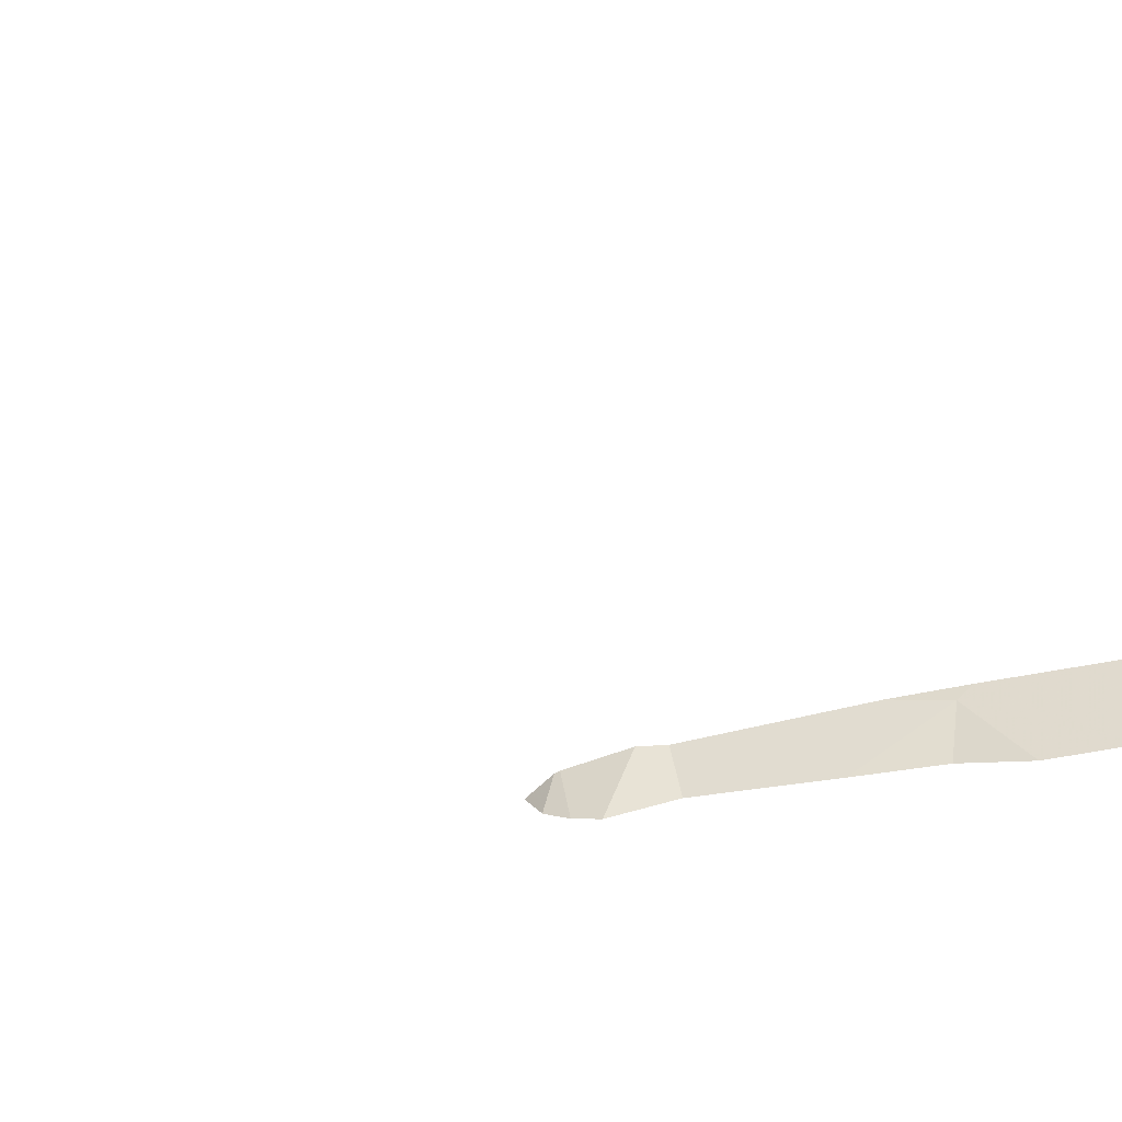
<metadata>
{"format":"obj","ext":"obj","renderer":"f3d","projection":"perspective","resolution":1024,"background":"white","views":[{"elev":-70.2,"azim":-80.1,"up":"+Y"}]}
</metadata>
<code>
v -62.61 242.8 484.5
v -61.9 242.5 490.2
v -62.08 242.8 494.4
v -61.92 242.7 490.6
v -62.33 242.8 494
v -61.94 242.8 489.6
v -62.08 242.8 494.4
v -62.01 242.8 483.3
v -62.25 242.3 483.5
v -61.98 242.7 483.4
v -62.34 242.8 485.2
v -62.24 242.8 485.4
v -62.15 242.8 494.1
v -62.08 242.8 494.4
v -62.1 242.8 494.6
v -62.08 242.8 494.4
v -62.08 242.8 494.4
v -61.95 242.8 490.5
v -61.89 242.2 494.8
v -62.04 242.6 494.8
v -62.06 242.7 494.7
v -61.92 242.3 494.8
v -62.16 241.9 494
v -62.38 241.9 494
v -62.61 242.8 484.5
v -61.89 241.8 494
v -62.27 242.8 494
v -61.89 241.8 483.4
v -62.22 241.9 484.5
v -62.54 242.8 494
v -61.92 242.8 490.9
v -61.91 241.8 494
v -62.61 242.8 484.5
v -62.55 242.3 484.2
v -62.06 242.8 486.1
v -62.41 242.7 483.5
v -62.59 242.4 483.7
v -61.9 242.8 491.4
v -62.11 242.8 494.1
v -62.13 242.8 494.1
v -62.08 242.7 494.1
v -62.09 242.5 494
v -62.18 242.6 494
v -62.53 242.8 494
v -61.97 242.5 494.7
v -61.9 242.4 494.5
v -62.21 242.5 494
v -62.39 242.4 494
v -62.54 242.8 494
v -61.97 242.4 494.1
v -62.09 242.3 494
v -61.89 241.8 485.3
v -62.82 241.8 494
v -62.05 241.8 483.4
v -61.9 242.8 491.2
v -62.1 242.2 494
v -62.27 242.4 494
v -61.91 241.9 494
v -62.85 241.8 494
v -61.95 242.2 494
v -61.91 242.3 494.1
v -62.11 242.8 494.1
v -62.28 242.2 494
v -62.56 242.3 494
v -61.98 242.4 494.1
v -61.97 242.8 490
v -61.94 242.1 494
v -62.61 241.8 494
v -61.95 242.8 489.8
v -62.01 242.5 494.9
v -62.02 242.6 494.9
v -61.93 242.5 494.9
v -61.9 242.6 495
v -62.33 241.8 494
v -62.05 242.7 494.9
v -62.12 242.8 494.9
v -62.15 241.8 484.6
v -62.36 241.8 494
v -61.89 241.8 494
v -61.9 242.2 494.9
v -61.94 242.3 494.9
v -61.92 241.8 494
v -62.62 241.8 483.6
v -62.06 241.8 494
v -62.39 241.8 483.5
v -61.94 242.8 490.6
v -61.92 242.8 489
v -62.31 241.8 483.5
v -61.95 242.4 494.9
v -62 242.5 494.9
v -61.93 242.3 494.9
v -62.08 242.7 494.9
v -62 242.5 494.1
v -62.13 241.8 494
v -62.05 242.6 494.1
v -62.82 241.8 494
v -62.06 242.7 494.1
v -61.92 242.8 489
v -62.28 241.8 494
v -62.21 241.8 483.4
v -62.72 242.2 483.7
v -62.83 242.5 483.8
v -61.89 242.7 486.7
v -61.93 242.8 489.2
v -62.64 242.6 484.2
v -62.56 242.1 494
v -62.56 242.5 494
v -62.67 242.5 494
v -62.4 242.8 483.4
v -61.89 242.5 490.2
v -62.84 241.9 494
v -62.83 242.6 494
v -62.74 242.7 494
v -61.89 242.6 486.4
v -61.89 242.8 491.4
v -62.79 242.3 494
v -61.89 242.8 491.2
v -61.89 242.8 491.4
v -62.84 242.6 494
v -62.85 241.9 494
v -62.85 241.9 494
v -62.85 242.6 483.8
v -62.26 242.8 483.4
v -62.85 242.6 494
v -62.85 242.7 494
v -62.85 242.6 494
v -62.85 242.2 494
v -62.85 242.3 494
v -62.85 242.3 494
v -61.89 242.7 490.6
v -61.89 242.5 490.1
v -61.89 242.6 489.8
v -61.89 242.5 490.2
v -61.89 242.7 490.7
v -61.89 242.7 489.5
v -61.89 242.6 489.7
v -61.89 242.7 489.2
v -61.89 242.7 489.4
v -61.89 242.3 483.4
v -61.89 242.6 483.4
v -61.89 242.2 483.4
v -61.89 242.8 492
v -61.89 242.8 492.1
v -61.89 242.8 491.6
v -61.89 242.7 491
v -61.89 242.7 490.9
v -61.89 242.5 490.2
v -61.89 242.7 490.7
v -61.89 242.7 489.1
v -61.89 242.7 489.1
v -61.89 242.7 489
v -61.89 242.2 494.8
v -61.89 242.3 494.8
v -61.89 242.2 494.8
v -61.89 242.2 494.8
v -61.89 242.2 494.8
v -61.89 242.1 494.1
v -61.89 242.1 494.1
v -61.89 242.4 494.5
v -61.89 242.4 494.7
v -61.89 242.4 494.2
v -61.89 242.4 494.2
v -61.89 242.1 483.4
v -61.89 242.8 486.9
v -61.89 242.7 483.3
v -61.9 242.8 491.9
v -61.89 241.9 485.4
v -61.89 242.4 485.9
v -61.89 242.4 486.1
v -61.97 242.8 490.3
v -61.89 242.8 483.3
v -61.89 241.9 494
v -61.89 241.9 494
v -61.95 242.8 489.5
v -61.95 242.8 489.6
v -61.89 242.2 494.1
v -61.89 242.4 494.2
v -61.89 242.3 494.1
v -61.89 242 494
v -61.89 242 494
v -61.89 242.5 494.9
v -61.89 242.6 495
v -61.89 242.6 494.9
v -61.89 242.2 494.8
v -61.89 242.2 494.8
v -61.89 242.3 494.9
v -61.89 242.4 494.9
v -61.89 242.2 494.9
v -61.89 242.2 494.9
v -61.89 242.6 494.9
v -61.89 242.8 495
v -61.89 242.6 494.9
v -61.89 242.2 494.8
v -61.89 242.2 494.9
v -61.89 242.4 494.2
v -61.89 242.4 494.3
v -61.89 242.4 494.3
v -61.89 242.4 494.5
v -62.14 242.8 494.1
v -62.12 242.8 494.9
v -62.13 242.8 494.9
v -62.03 242.8 495
v -62.1 242.8 494.9
v -61.94 242.8 495
v -62.01 242.8 495
v -61.9 242.8 495
v -62.12 242.8 494.9
v -62.14 242.8 494.9
v -62.14 242.8 494.9
v -62.44 242.8 483.5
v -62.72 242.8 483.6
v -62.82 242.8 483.6
v -62.54 242.8 494
v -62.48 242.8 483.5
v -62.55 242.8 494
v -62.69 242.8 494
v -62.76 242.8 494
v -61.91 242.8 491.4
v -61.9 242.8 491.4
v -62.84 242.8 483.7
v -61.95 242.8 486.7
v -62.85 242.8 483.7
v -61.99 242.8 486.5
v -62.82 242.8 494
v -62.85 242.8 494
v -61.91 242.8 491.5
v -61.9 242.8 491.3
v -61.97 242.8 489.9
v -61.93 242.8 490.7
v -61.9 242.8 492
v -61.9 242.8 492.1
v -61.9 242.8 492.2
v -61.91 242.8 491.6
v -61.89 242.8 492.2
v -61.91 242.8 491
v -61.92 242.8 490.8
v -61.93 242.8 490.7
v -61.94 242.8 489.1
v -61.92 242.8 489.1
v -62.08 242.8 494.4
v -61.91 242.8 486.9
v -61.91 242.8 486.9
v -61.97 242.8 483.3
v -62.18 242.8 485.6
v -62.13 242.8 485.7
v -62.08 242.8 486
v -62.08 242.8 486
v -61.89 242.8 487.2
v -61.89 242.8 483.3
v -61.89 242.8 483.3
v -61.89 242.8 489
v -61.93 242.8 495
v -62.08 242.8 494.4
v -61.89 242.8 495
f 10 36 9
f 218 115 219
f 221 114 223
f 110 4 130
f 66 131 228
f 217 113 216
f 137 6 138
f 216 113 215
f 10 9 139
f 215 49 213
f 132 6 175
f 143 142 230
f 144 118 226
f 214 36 210
f 148 134 229
f 43 47 42
f 50 51 60
f 23 24 99
f 152 22 153
f 213 49 30
f 21 45 20
f 20 92 21
f 60 67 157
f 63 56 57
f 62 95 16
f 45 46 159
f 19 80 22
f 24 23 63
f 161 93 162
f 212 102 211
f 211 37 36
f 210 36 109
f 168 167 244
f 12 34 11
f 169 168 246
f 88 101 85
f 18 2 170
f 123 10 8
f 209 92 201
f 37 9 36
f 9 37 88
f 8 165 243
f 23 58 67
f 31 146 236
f 4 2 18
f 208 21 92
f 95 41 42
f 207 76 203
f 41 43 42
f 3 45 7
f 49 48 5
f 48 47 43
f 48 43 27
f 51 50 65
f 13 41 199
f 48 57 47
f 56 51 57
f 206 191 254
f 42 65 93
f 61 60 158
f 51 56 60
f 61 50 60
f 41 62 40
f 166 142 144
f 63 64 24
f 64 106 24
f 65 47 51
f 63 57 48
f 67 60 56
f 56 23 67
f 205 73 204
f 70 71 20
f 71 70 72
f 81 89 91
f 73 71 72
f 73 72 181
f 204 73 190
f 92 75 76
f 76 75 202
f 89 72 90
f 203 76 202
f 186 80 189
f 204 190 252
f 202 75 73
f 202 73 205
f 181 81 187
f 72 89 81
f 72 70 90
f 80 19 184
f 81 91 80
f 201 76 200
f 22 91 89
f 90 20 22
f 200 76 207
f 45 21 17
f 90 70 20
f 20 71 92
f 75 71 73
f 162 65 195
f 95 97 41
f 67 58 172
f 56 63 23
f 208 92 209
f 65 50 61
f 42 47 65
f 58 23 84
f 62 97 95
f 41 97 62
f 65 61 177
f 196 46 3
f 16 161 240
f 199 41 40
f 20 45 22
f 153 45 160
f 89 90 22
f 93 95 42
f 80 91 22
f 71 75 92
f 51 47 57
f 30 49 44
f 92 76 201
f 101 37 102
f 102 37 211
f 49 107 48
f 48 108 116
f 130 4 134
f 34 33 1
f 211 36 214
f 33 34 105
f 106 64 111
f 107 108 48
f 113 49 215
f 53 120 96
f 124 113 125
f 63 48 64
f 112 119 113
f 49 113 107
f 108 107 113
f 78 111 68
f 116 108 119
f 44 49 5
f 121 116 127
f 116 119 112
f 110 2 4
f 116 111 64
f 64 48 116
f 111 24 106
f 116 112 126
f 170 2 66
f 108 113 119
f 120 111 121
f 164 103 221
f 5 48 27
f 121 111 116
f 122 102 220
f 123 36 10
f 124 112 113
f 125 113 217
f 115 117 55
f 126 112 124
f 127 116 128
f 27 43 13
f 13 43 41
f 128 116 129
f 129 116 126
f 131 2 133
f 131 132 69
f 7 45 17
f 133 2 147
f 134 4 86
f 135 6 136
f 3 46 45
f 8 10 165
f 136 6 132
f 174 137 104
f 11 34 1
f 138 6 135
f 139 9 141
f 140 10 139
f 141 9 163
f 1 33 25
f 12 29 34
f 166 144 233
f 17 21 15
f 55 145 235
f 145 146 31
f 15 21 208
f 147 2 110
f 236 148 237
f 14 62 16
f 104 149 238
f 149 150 87
f 16 95 161
f 87 151 98
f 152 19 22
f 39 62 14
f 153 22 45
f 154 19 152
f 155 19 156
f 40 62 39
f 98 151 251
f 156 19 154
f 157 67 179
f 158 60 157
f 87 150 151
f 159 46 198
f 160 45 159
f 86 4 18
f 161 95 93
f 162 93 65
f 26 173 79
f 163 9 100
f 165 10 140
f 32 58 82
f 77 167 52
f 28 163 54
f 167 29 12
f 54 163 100
f 35 169 247
f 109 36 123
f 104 137 149
f 96 120 59
f 243 171 249
f 172 58 173
f 68 111 53
f 173 58 79
f 69 132 175
f 176 61 158
f 53 111 120
f 177 61 178
f 66 2 131
f 78 24 111
f 178 61 176
f 179 67 180
f 174 6 137
f 180 67 172
f 74 24 78
f 181 72 81
f 182 73 181
f 82 58 84
f 183 73 182
f 184 19 185
f 175 6 174
f 79 58 32
f 185 19 193
f 35 114 169
f 186 81 80
f 187 81 186
f 84 23 94
f 100 9 88
f 188 80 194
f 189 80 188
f 85 101 83
f 190 73 192
f 190 191 206
f 55 117 145
f 192 73 183
f 193 19 155
f 88 37 101
f 194 80 184
f 77 29 167
f 38 115 227
f 195 65 177
f 94 23 99
f 240 196 253
f 197 46 196
f 99 24 74
f 198 46 197
f 218 118 115
f 219 115 38
f 220 102 212
f 221 103 114
f 222 122 220
f 223 114 35
f 224 125 217
f 225 125 224
f 226 118 218
f 227 115 55
f 228 131 69
f 229 134 86
f 230 142 166
f 231 143 230
f 232 143 231
f 233 144 226
f 234 143 232
f 235 145 31
f 236 146 148
f 237 148 229
f 238 149 239
f 239 149 87
f 240 161 196
f 241 164 221
f 242 164 241
f 243 165 171
f 244 167 12
f 245 168 244
f 246 168 245
f 247 169 246
f 248 164 242
f 249 171 250
f 252 190 206
f 253 196 3

</code>
